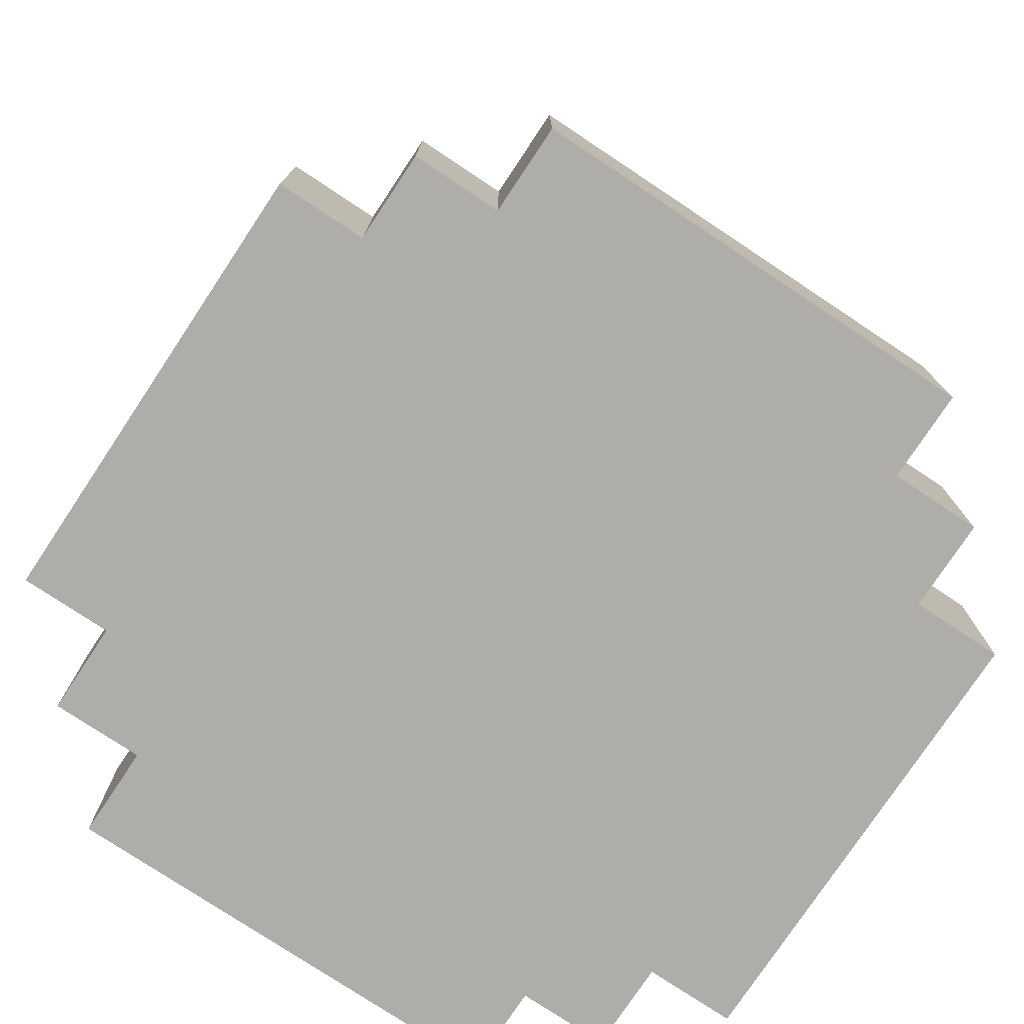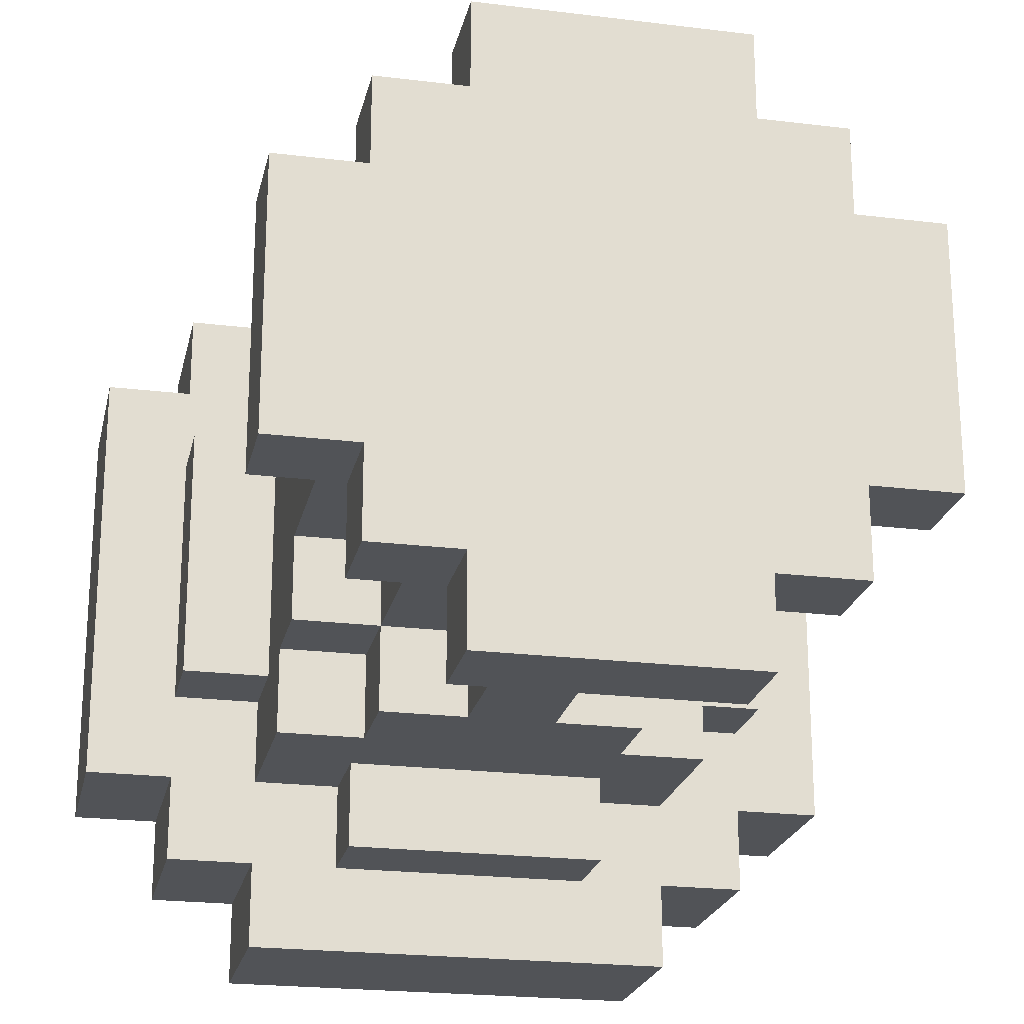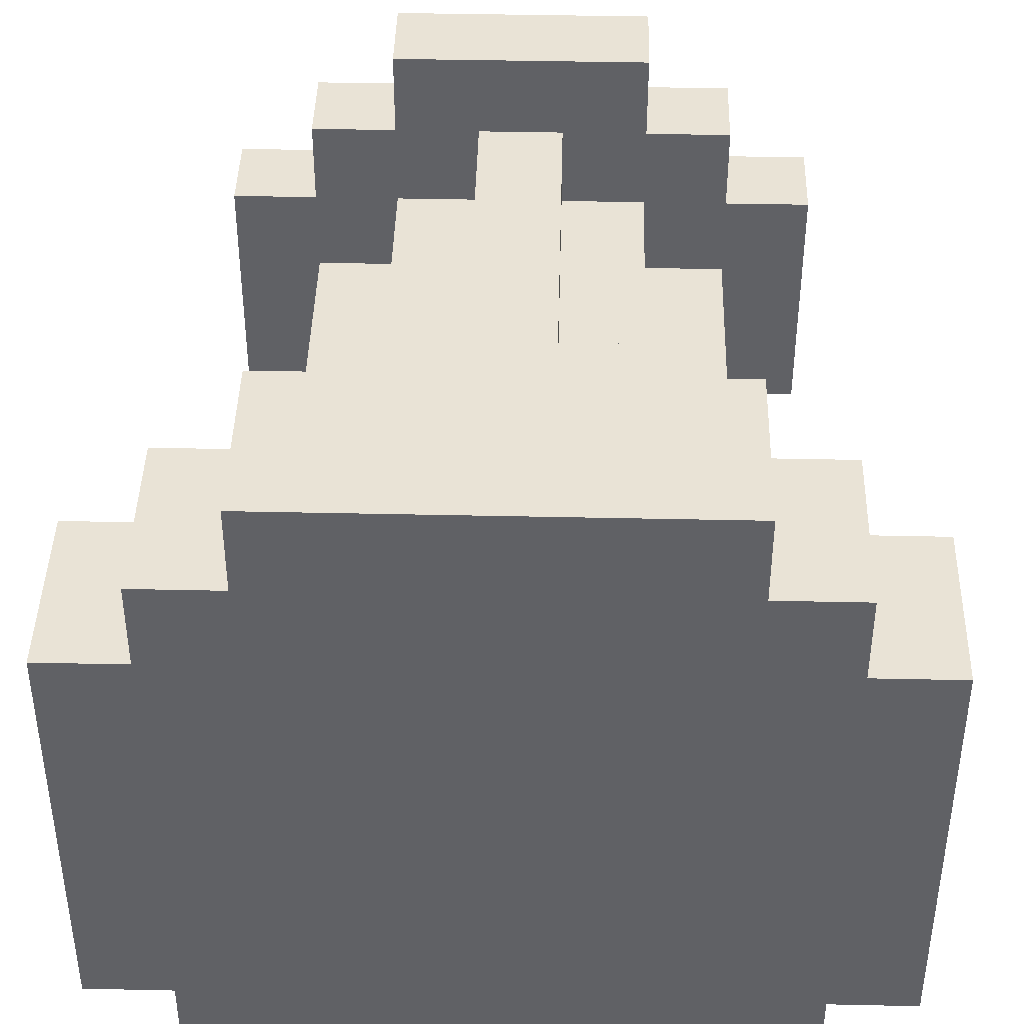
<metadata>
{"format":"obj","ext":"obj","renderer":"f3d","projection":"perspective","resolution":1024,"background":"white","views":[{"elev":-77.1,"azim":-123.6,"up":"+Y"},{"elev":-22.2,"azim":167.9,"up":"+Z"},{"elev":42.3,"azim":1.5,"up":"+Z"}]}
</metadata>
<code>
g default
v -0.45 0.2 0.25
v -0.45 0 0.25
v -0.45 0 -0.25
v -0.45 0.2 -0.25
v -0.35 0.2 0.35
v -0.35 0 0.35
v -0.35 0 0.25
v -0.35 0.2 0.25
v -0.35 0.2 -0.25
v -0.35 0 -0.25
v -0.35 0 -0.35
v -0.35 0.2 -0.35
v -0.35 0.3 0.15
v -0.35 0.2 0.15
v -0.35 0.2 -0.15
v -0.35 0.3 -0.15
v -0.35 1 0.15
v -0.35 0.9 0.15
v -0.35 0.9 -0.15
v -0.35 1 -0.15
v -0.25 0.2 0.45
v -0.25 0 0.45
v -0.25 0 0.35
v -0.25 0.2 0.35
v -0.25 0.2 -0.35
v -0.25 0 -0.35
v -0.25 0 -0.45
v -0.25 0.2 -0.45
v -0.25 0.3 0.15
v -0.25 0.2 0.25
v -0.25 0.2 0.15
v -0.25 0.4 0.25
v -0.25 0.3 -0.15
v -0.25 0.4 0.15
v -0.25 0.4 -0.15
v -0.25 0.2 -0.25
v -0.25 0.2 -0.15
v -0.25 0.4 -0.25
v -0.25 0.5 0.15
v -0.25 0.5 0.05
v -0.25 0.5 -0.05
v -0.25 0.5 -0.15
v -0.25 0.9 0.05
v -0.25 0.9 -0.05
v -0.25 1 0.25
v -0.25 0.9 0.25
v -0.25 0.9 0.15
v -0.25 1 0.15
v -0.25 1 -0.15
v -0.25 0.9 -0.15
v -0.25 0.9 -0.25
v -0.25 1 -0.25
v -0.15 0.3 0.35
v -0.15 0.2 0.35
v -0.15 0.2 0.25
v -0.15 0.3 0.25
v -0.15 0.3 -0.25
v -0.15 0.2 -0.25
v -0.15 0.2 -0.35
v -0.15 0.3 -0.35
v -0.15 0.5 0.25
v -0.15 0.4 0.25
v -0.15 0.4 0.15
v -0.15 0.5 0.15
v -0.15 0.9 0.15
v -0.15 0.5 0.05
v -0.15 0.9 0.05
v -0.15 0.5 -0.15
v -0.15 0.4 -0.15
v -0.15 0.4 -0.25
v -0.15 0.5 -0.25
v -0.15 0.9 -0.05
v -0.15 0.5 -0.05
v -0.15 0.9 -0.15
v -0.15 1 0.35
v -0.15 0.9 0.35
v -0.15 0.9 0.25
v -0.15 1 0.25
v -0.15 1 -0.25
v -0.15 0.9 -0.25
v -0.15 0.9 -0.35
v -0.15 1 -0.35
v -0.05 0.9 0.25
v -0.05 0.5 0.25
v -0.05 0.5 0.15
v -0.05 0.9 0.15
v -0.05 0.9 -0.15
v -0.05 0.5 -0.15
v -0.05 0.5 -0.25
v -0.05 0.9 -0.25
v 0.05 0.5 0.25
v 0.05 0.9 0.25
v 0.05 0.5 0.15
v 0.05 0.9 0.15
v 0.05 0.5 -0.15
v 0.05 0.9 -0.15
v 0.05 0.5 -0.25
v 0.05 0.9 -0.25
v 0.15 0.2 0.35
v 0.15 0.3 0.35
v 0.15 0.2 0.25
v 0.15 0.3 0.25
v 0.15 0.2 -0.25
v 0.15 0.3 -0.25
v 0.15 0.2 -0.35
v 0.15 0.3 -0.35
v 0.15 0.4 0.25
v 0.15 0.5 0.25
v 0.15 0.4 0.15
v 0.15 0.5 0.15
v 0.15 0.9 0.15
v 0.15 0.5 0.05
v 0.15 0.9 0.05
v 0.15 0.4 -0.15
v 0.15 0.5 -0.15
v 0.15 0.4 -0.25
v 0.15 0.5 -0.25
v 0.15 0.5 -0.05
v 0.15 0.9 -0.05
v 0.15 0.9 -0.15
v 0.15 0.9 0.35
v 0.15 1 0.35
v 0.15 0.9 0.25
v 0.15 1 0.25
v 0.15 0.9 -0.25
v 0.15 1 -0.25
v 0.15 0.9 -0.35
v 0.15 1 -0.35
v 0.25 0 0.45
v 0.25 0.2 0.45
v 0.25 0 0.35
v 0.25 0.2 0.35
v 0.25 0 -0.35
v 0.25 0.2 -0.35
v 0.25 0 -0.45
v 0.25 0.2 -0.45
v 0.25 0.2 0.25
v 0.25 0.3 0.15
v 0.25 0.2 0.15
v 0.25 0.4 0.25
v 0.25 0.3 -0.15
v 0.25 0.4 0.15
v 0.25 0.4 -0.15
v 0.25 0.2 -0.25
v 0.25 0.2 -0.15
v 0.25 0.4 -0.25
v 0.25 0.5 0.15
v 0.25 0.5 0.05
v 0.25 0.5 -0.05
v 0.25 0.5 -0.15
v 0.25 0.9 0.05
v 0.25 0.9 -0.05
v 0.25 0.9 0.25
v 0.25 1 0.25
v 0.25 0.9 0.15
v 0.25 1 0.15
v 0.25 0.9 -0.15
v 0.25 1 -0.15
v 0.25 0.9 -0.25
v 0.25 1 -0.25
v 0.35 0 0.35
v 0.35 0.2 0.35
v 0.35 0 0.25
v 0.35 0.2 0.25
v 0.35 0 -0.25
v 0.35 0.2 -0.25
v 0.35 0 -0.35
v 0.35 0.2 -0.35
v 0.35 0.2 0.15
v 0.35 0.3 0.15
v 0.35 0.2 -0.15
v 0.35 0.3 -0.15
v 0.35 0.9 0.15
v 0.35 1 0.15
v 0.35 0.9 -0.15
v 0.35 1 -0.15
v 0.45 0 0.25
v 0.45 0.2 0.25
v 0.45 0 -0.25
v 0.45 0.2 -0.25
v 0.25 0 0.45
v -0.25 0 0.45
v -0.25 0.2 0.45
v 0.25 0.2 0.45
v -0.25 0 0.35
v -0.35 0 0.35
v -0.35 0.2 0.35
v -0.25 0.2 0.35
v 0.15 0.2 0.35
v -0.15 0.2 0.35
v -0.15 0.3 0.35
v 0.15 0.3 0.35
v 0.15 0.9 0.35
v -0.15 0.9 0.35
v -0.15 1 0.35
v 0.15 1 0.35
v 0.35 0 0.35
v 0.25 0 0.35
v 0.25 0.2 0.35
v 0.35 0.2 0.35
v -0.35 0 0.25
v -0.45 0 0.25
v -0.45 0.2 0.25
v -0.35 0.2 0.25
v -0.15 0.2 0.25
v -0.25 0.2 0.25
v -0.25 0.4 0.25
v -0.15 0.3 0.25
v -0.15 0.4 0.25
v -0.05 0.5 0.25
v -0.15 0.5 0.25
v 0.05 0.5 0.25
v -0.05 0.9 0.25
v 0.05 0.9 0.25
v 0.15 0.3 0.25
v 0.15 0.4 0.25
v 0.15 0.5 0.25
v 0.25 0.2 0.25
v 0.15 0.2 0.25
v 0.25 0.4 0.25
v -0.15 0.9 0.25
v -0.25 0.9 0.25
v -0.25 1 0.25
v -0.15 1 0.25
v 0.25 0.9 0.25
v 0.15 0.9 0.25
v 0.15 1 0.25
v 0.25 1 0.25
v 0.45 0 0.25
v 0.35 0 0.25
v 0.35 0.2 0.25
v 0.45 0.2 0.25
v -0.25 0.2 0.15
v -0.35 0.2 0.15
v -0.35 0.3 0.15
v -0.25 0.3 0.15
v -0.25 0.9 0.15
v -0.35 0.9 0.15
v -0.35 1 0.15
v -0.25 1 0.15
v -0.15 0.4 0.15
v -0.25 0.4 0.15
v -0.25 0.5 0.15
v -0.15 0.5 0.15
v -0.05 0.5 0.15
v -0.15 0.9 0.15
v -0.05 0.9 0.15
v 0.15 0.5 0.15
v 0.05 0.5 0.15
v 0.05 0.9 0.15
v 0.15 0.9 0.15
v 0.25 0.4 0.15
v 0.15 0.4 0.15
v 0.25 0.5 0.15
v 0.35 0.2 0.15
v 0.25 0.2 0.15
v 0.25 0.3 0.15
v 0.35 0.3 0.15
v 0.35 0.9 0.15
v 0.25 0.9 0.15
v 0.25 1 0.15
v 0.35 1 0.15
v -0.15 0.5 0.05
v -0.25 0.5 0.05
v -0.25 0.9 0.05
v -0.15 0.9 0.05
v 0.25 0.5 0.05
v 0.15 0.5 0.05
v 0.15 0.9 0.05
v 0.25 0.9 0.05
v -0.25 0.5 -0.05
v -0.15 0.5 -0.05
v -0.25 0.9 -0.05
v -0.15 0.9 -0.05
v 0.15 0.5 -0.05
v 0.25 0.5 -0.05
v 0.15 0.9 -0.05
v 0.25 0.9 -0.05
v -0.35 0.2 -0.15
v -0.25 0.2 -0.15
v -0.35 0.3 -0.15
v -0.25 0.3 -0.15
v -0.35 0.9 -0.15
v -0.25 0.9 -0.15
v -0.35 1 -0.15
v -0.25 1 -0.15
v -0.25 0.4 -0.15
v -0.15 0.4 -0.15
v -0.25 0.5 -0.15
v -0.15 0.5 -0.15
v -0.05 0.5 -0.15
v -0.15 0.9 -0.15
v -0.05 0.9 -0.15
v 0.05 0.5 -0.15
v 0.15 0.5 -0.15
v 0.05 0.9 -0.15
v 0.15 0.9 -0.15
v 0.15 0.4 -0.15
v 0.25 0.4 -0.15
v 0.25 0.5 -0.15
v 0.25 0.2 -0.15
v 0.35 0.2 -0.15
v 0.25 0.3 -0.15
v 0.35 0.3 -0.15
v 0.25 0.9 -0.15
v 0.35 0.9 -0.15
v 0.25 1 -0.15
v 0.35 1 -0.15
v -0.45 0 -0.25
v -0.35 0 -0.25
v -0.45 0.2 -0.25
v -0.35 0.2 -0.25
v -0.25 0.2 -0.25
v -0.15 0.2 -0.25
v -0.25 0.4 -0.25
v -0.15 0.3 -0.25
v -0.15 0.4 -0.25
v -0.05 0.5 -0.25
v -0.15 0.5 -0.25
v 0.05 0.5 -0.25
v -0.05 0.9 -0.25
v 0.05 0.9 -0.25
v 0.15 0.3 -0.25
v 0.15 0.4 -0.25
v 0.15 0.5 -0.25
v 0.25 0.2 -0.25
v 0.15 0.2 -0.25
v 0.25 0.4 -0.25
v -0.25 0.9 -0.25
v -0.15 0.9 -0.25
v -0.25 1 -0.25
v -0.15 1 -0.25
v 0.15 0.9 -0.25
v 0.25 0.9 -0.25
v 0.15 1 -0.25
v 0.25 1 -0.25
v 0.35 0 -0.25
v 0.45 0 -0.25
v 0.35 0.2 -0.25
v 0.45 0.2 -0.25
v -0.35 0 -0.35
v -0.25 0 -0.35
v -0.35 0.2 -0.35
v -0.25 0.2 -0.35
v -0.15 0.2 -0.35
v 0.15 0.2 -0.35
v -0.15 0.3 -0.35
v 0.15 0.3 -0.35
v -0.15 0.9 -0.35
v 0.15 0.9 -0.35
v -0.15 1 -0.35
v 0.15 1 -0.35
v 0.25 0 -0.35
v 0.35 0 -0.35
v 0.25 0.2 -0.35
v 0.35 0.2 -0.35
v -0.25 0 -0.45
v 0.25 0 -0.45
v -0.25 0.2 -0.45
v 0.25 0.2 -0.45
v -0.25 0 0.35
v -0.25 0 0.45
v 0.25 0 0.45
v 0.25 0 0.35
v -0.35 0 0.25
v -0.35 0 0.35
v 0.35 0 0.35
v 0.35 0 0.25
v -0.45 0 -0.25
v -0.45 0 0.25
v 0.45 0 0.25
v -0.35 0 -0.25
v 0.35 0 -0.25
v 0.45 0 -0.25
v -0.35 0 -0.35
v -0.25 0 -0.35
v 0.25 0 -0.35
v 0.35 0 -0.35
v -0.25 0 -0.45
v 0.25 0 -0.45
v -0.15 0.9 0.25
v -0.15 0.9 0.35
v 0.15 0.9 0.35
v -0.05 0.9 0.25
v 0.05 0.9 0.25
v 0.15 0.9 0.25
v -0.25 0.9 0.15
v -0.25 0.9 0.25
v -0.15 0.9 0.15
v -0.05 0.9 0.15
v 0.05 0.9 0.15
v 0.25 0.9 0.25
v 0.15 0.9 0.15
v 0.25 0.9 0.15
v -0.25 0.9 0.05
v -0.35 0.9 0.15
v -0.15 0.9 0.05
v 0.15 0.9 0.05
v 0.35 0.9 0.15
v 0.25 0.9 0.05
v -0.25 0.9 -0.05
v 0.25 0.9 -0.05
v -0.35 0.9 -0.15
v -0.15 0.9 -0.05
v -0.25 0.9 -0.15
v -0.15 0.9 -0.15
v 0.25 0.9 -0.15
v 0.15 0.9 -0.15
v 0.15 0.9 -0.05
v 0.35 0.9 -0.15
v -0.25 0.9 -0.25
v -0.05 0.9 -0.15
v -0.15 0.9 -0.25
v -0.05 0.9 -0.25
v 0.05 0.9 -0.25
v 0.05 0.9 -0.15
v 0.15 0.9 -0.25
v 0.25 0.9 -0.25
v -0.15 0.9 -0.35
v 0.15 0.9 -0.35
v -0.25 0.2 0.45
v -0.25 0.2 0.35
v 0.25 0.2 0.45
v -0.15 0.2 0.35
v 0.15 0.2 0.35
v 0.25 0.2 0.35
v -0.35 0.2 0.25
v -0.35 0.2 0.35
v -0.25 0.2 0.25
v -0.15 0.2 0.25
v 0.15 0.2 0.25
v 0.35 0.2 0.35
v 0.25 0.2 0.25
v 0.35 0.2 0.25
v -0.35 0.2 0.15
v -0.45 0.2 0.25
v -0.25 0.2 0.15
v 0.25 0.2 0.15
v 0.45 0.2 0.25
v 0.35 0.2 0.15
v -0.35 0.2 -0.15
v 0.35 0.2 -0.15
v -0.45 0.2 -0.25
v -0.25 0.2 -0.15
v -0.35 0.2 -0.25
v -0.25 0.2 -0.25
v 0.35 0.2 -0.25
v 0.25 0.2 -0.25
v 0.25 0.2 -0.15
v 0.45 0.2 -0.25
v -0.35 0.2 -0.35
v -0.15 0.2 -0.25
v -0.25 0.2 -0.35
v -0.15 0.2 -0.35
v 0.15 0.2 -0.35
v 0.15 0.2 -0.25
v 0.25 0.2 -0.35
v 0.35 0.2 -0.35
v -0.25 0.2 -0.45
v 0.25 0.2 -0.45
v -0.15 0.3 0.35
v -0.15 0.3 0.25
v 0.15 0.3 0.35
v 0.15 0.3 0.25
v -0.35 0.3 0.15
v -0.35 0.3 -0.15
v -0.25 0.3 0.15
v -0.25 0.3 -0.15
v 0.25 0.3 0.15
v 0.25 0.3 -0.15
v 0.35 0.3 0.15
v 0.35 0.3 -0.15
v -0.15 0.3 -0.25
v -0.15 0.3 -0.35
v 0.15 0.3 -0.25
v 0.15 0.3 -0.35
v -0.25 0.4 0.25
v -0.25 0.4 0.15
v -0.15 0.4 0.25
v -0.15 0.4 0.15
v 0.15 0.4 0.25
v 0.15 0.4 0.15
v 0.25 0.4 0.25
v 0.25 0.4 0.15
v -0.25 0.4 -0.15
v -0.25 0.4 -0.25
v -0.15 0.4 -0.15
v -0.15 0.4 -0.25
v 0.15 0.4 -0.15
v 0.15 0.4 -0.25
v 0.25 0.4 -0.15
v 0.25 0.4 -0.25
v -0.15 0.5 0.25
v -0.15 0.5 0.15
v -0.05 0.5 0.25
v -0.05 0.5 0.15
v -0.25 0.5 0.15
v -0.25 0.5 0.05
v -0.15 0.5 0.05
v 0.05 0.5 0.25
v 0.05 0.5 0.15
v 0.15 0.5 0.25
v 0.15 0.5 0.15
v 0.15 0.5 0.05
v 0.25 0.5 0.15
v 0.25 0.5 0.05
v -0.25 0.5 -0.05
v -0.25 0.5 -0.15
v -0.15 0.5 -0.05
v -0.15 0.5 -0.15
v -0.15 0.5 -0.25
v -0.05 0.5 -0.15
v -0.05 0.5 -0.25
v 0.15 0.5 -0.05
v 0.15 0.5 -0.15
v 0.25 0.5 -0.05
v 0.25 0.5 -0.15
v 0.05 0.5 -0.15
v 0.05 0.5 -0.25
v 0.15 0.5 -0.25
v -0.15 1 0.35
v -0.15 1 0.25
v 0.15 1 0.35
v 0.15 1 0.25
v -0.25 1 0.15
v -0.25 1 0.25
v 0.25 1 0.25
v 0.25 1 0.15
v -0.35 1 -0.15
v -0.35 1 0.15
v 0.35 1 0.15
v -0.25 1 -0.15
v 0.25 1 -0.15
v 0.35 1 -0.15
v -0.25 1 -0.25
v -0.15 1 -0.25
v 0.15 1 -0.25
v 0.25 1 -0.25
v -0.15 1 -0.35
v 0.15 1 -0.35
g default_0
f 3 2 1
f 3 1 4
f 7 6 5
f 7 5 8
f 11 10 9
f 11 9 12
f 15 14 13
f 15 13 16
f 19 18 17
f 19 17 20
f 23 22 21
f 23 21 24
f 27 26 25
f 27 25 28
f 31 30 29
f 29 30 32
f 33 29 32
f 33 32 34
f 33 34 35
f 36 33 35
f 36 37 33
f 36 35 38
f 35 34 39
f 35 39 40
f 35 40 41
f 35 41 42
f 41 40 43
f 41 43 44
f 47 46 45
f 47 45 48
f 51 50 49
f 51 49 52
f 55 54 53
f 55 53 56
f 59 58 57
f 59 57 60
f 63 62 61
f 63 61 64
f 66 64 65
f 66 65 67
f 70 69 68
f 70 68 71
f 68 73 72
f 68 72 74
f 77 76 75
f 77 75 78
f 81 80 79
f 81 79 82
f 85 84 83
f 85 83 86
f 89 88 87
f 89 87 90
f 93 92 91
f 93 94 92
f 97 96 95
f 97 98 96
f 101 100 99
f 101 102 100
f 105 104 103
f 105 106 104
f 109 108 107
f 109 110 108
f 112 111 110
f 112 113 111
f 116 115 114
f 116 117 115
f 115 119 118
f 115 120 119
f 123 122 121
f 123 124 122
f 127 126 125
f 127 128 126
f 131 130 129
f 131 132 130
f 135 134 133
f 135 136 134
f 139 138 137
f 138 140 137
f 141 140 138
f 141 142 140
f 141 143 142
f 144 143 141
f 144 141 145
f 144 146 143
f 143 147 142
f 143 148 147
f 143 149 148
f 143 150 149
f 149 151 148
f 149 152 151
f 155 154 153
f 155 156 154
f 159 158 157
f 159 160 158
f 163 162 161
f 163 164 162
f 167 166 165
f 167 168 166
f 171 170 169
f 171 172 170
f 175 174 173
f 175 176 174
f 179 178 177
f 179 180 178
f 183 182 181
f 183 181 184
f 187 186 185
f 187 185 188
f 191 190 189
f 191 189 192
f 195 194 193
f 195 193 196
f 199 198 197
f 199 197 200
f 203 202 201
f 203 201 204
f 207 206 205
f 207 205 208
f 207 208 209
f 209 208 210
f 211 209 210
f 210 208 212
f 213 210 212
f 213 212 214
f 212 208 215
f 212 215 216
f 212 216 217
f 216 215 218
f 215 219 218
f 216 218 220
f 223 222 221
f 223 221 224
f 227 226 225
f 227 225 228
f 231 230 229
f 231 229 232
f 235 234 233
f 235 233 236
f 239 238 237
f 239 237 240
f 243 242 241
f 243 241 244
f 246 244 245
f 246 245 247
f 250 249 248
f 250 248 251
f 248 253 252
f 248 252 254
f 257 256 255
f 257 255 258
f 261 260 259
f 261 259 262
f 265 264 263
f 265 263 266
f 269 268 267
f 269 267 270
f 273 272 271
f 273 274 272
f 277 276 275
f 277 278 276
f 281 280 279
f 281 282 280
f 285 284 283
f 285 286 284
f 289 288 287
f 289 290 288
f 292 291 290
f 292 293 291
f 296 295 294
f 296 297 295
f 295 299 298
f 295 300 299
f 303 302 301
f 303 304 302
f 307 306 305
f 307 308 306
f 311 310 309
f 311 312 310
f 315 314 313
f 315 316 314
f 315 317 316
f 317 318 316
f 319 318 317
f 318 320 316
f 321 320 318
f 321 322 320
f 320 323 316
f 320 324 323
f 320 325 324
f 324 326 323
f 323 326 327
f 324 328 326
f 331 330 329
f 331 332 330
f 335 334 333
f 335 336 334
f 339 338 337
f 339 340 338
f 343 342 341
f 343 344 342
f 347 346 345
f 347 348 346
f 351 350 349
f 351 352 350
f 355 354 353
f 355 356 354
f 359 358 357
f 359 360 358
f 363 362 361
f 363 361 364
f 364 361 365
f 361 366 365
f 367 364 365
f 367 365 368
f 368 365 369
f 365 370 369
f 371 368 369
f 371 369 372
f 371 372 373
f 371 373 374
f 373 372 375
f 373 375 376
f 373 376 377
f 373 377 378
f 377 376 379
f 377 379 380
f 383 382 381
f 383 381 384
f 383 384 385
f 383 385 386
f 384 381 387
f 381 388 387
f 384 387 389
f 384 389 390
f 386 385 391
f 392 386 391
f 392 391 393
f 392 393 394
f 389 387 395
f 387 396 395
f 389 395 397
f 394 393 398
f 399 394 398
f 399 398 400
f 395 396 401
f 399 400 402
f 401 396 403
f 404 401 403
f 404 403 405
f 404 405 406
f 399 402 407
f 402 408 407
f 402 409 408
f 399 407 410
f 406 405 411
f 412 406 411
f 412 411 413
f 412 413 414
f 407 408 415
f 408 416 415
f 407 415 417
f 407 417 418
f 414 413 419
f 417 415 419
f 415 414 419
f 417 419 420
f 423 422 421
f 423 424 422
f 423 425 424
f 423 426 425
f 424 427 422
f 422 427 428
f 424 429 427
f 424 430 429
f 426 431 425
f 432 431 426
f 432 433 431
f 432 434 433
f 429 435 427
f 427 435 436
f 429 437 435
f 434 438 433
f 439 438 434
f 439 440 438
f 435 441 436
f 439 442 440
f 441 443 436
f 444 443 441
f 444 445 443
f 444 446 445
f 439 447 442
f 442 447 448
f 442 448 449
f 439 450 447
f 446 451 445
f 452 451 446
f 452 453 451
f 452 454 453
f 447 455 448
f 448 455 456
f 447 457 455
f 447 458 457
f 454 459 453
f 457 459 455
f 455 459 454
f 457 460 459
f 463 462 461
f 463 464 462
f 467 466 465
f 467 468 466
f 471 470 469
f 471 472 470
f 475 474 473
f 475 476 474
f 479 478 477
f 479 480 478
f 483 482 481
f 483 484 482
f 487 486 485
f 487 488 486
f 491 490 489
f 491 492 490
f 495 494 493
f 495 496 494
f 494 498 497
f 494 499 498
f 502 501 500
f 502 503 501
f 505 504 503
f 505 506 504
f 509 508 507
f 509 510 508
f 512 511 510
f 512 513 511
f 516 515 514
f 516 517 515
f 515 519 518
f 515 520 519
f 523 522 521
f 523 524 522
f 524 525 522
f 522 525 526
f 527 525 524
f 527 528 525
f 528 529 525
f 525 529 530
f 531 529 528
f 531 532 529
f 531 533 532
f 531 534 533
f 533 535 532
f 533 536 535
f 533 537 536
f 533 538 537
f 537 539 536
f 537 540 539

</code>
